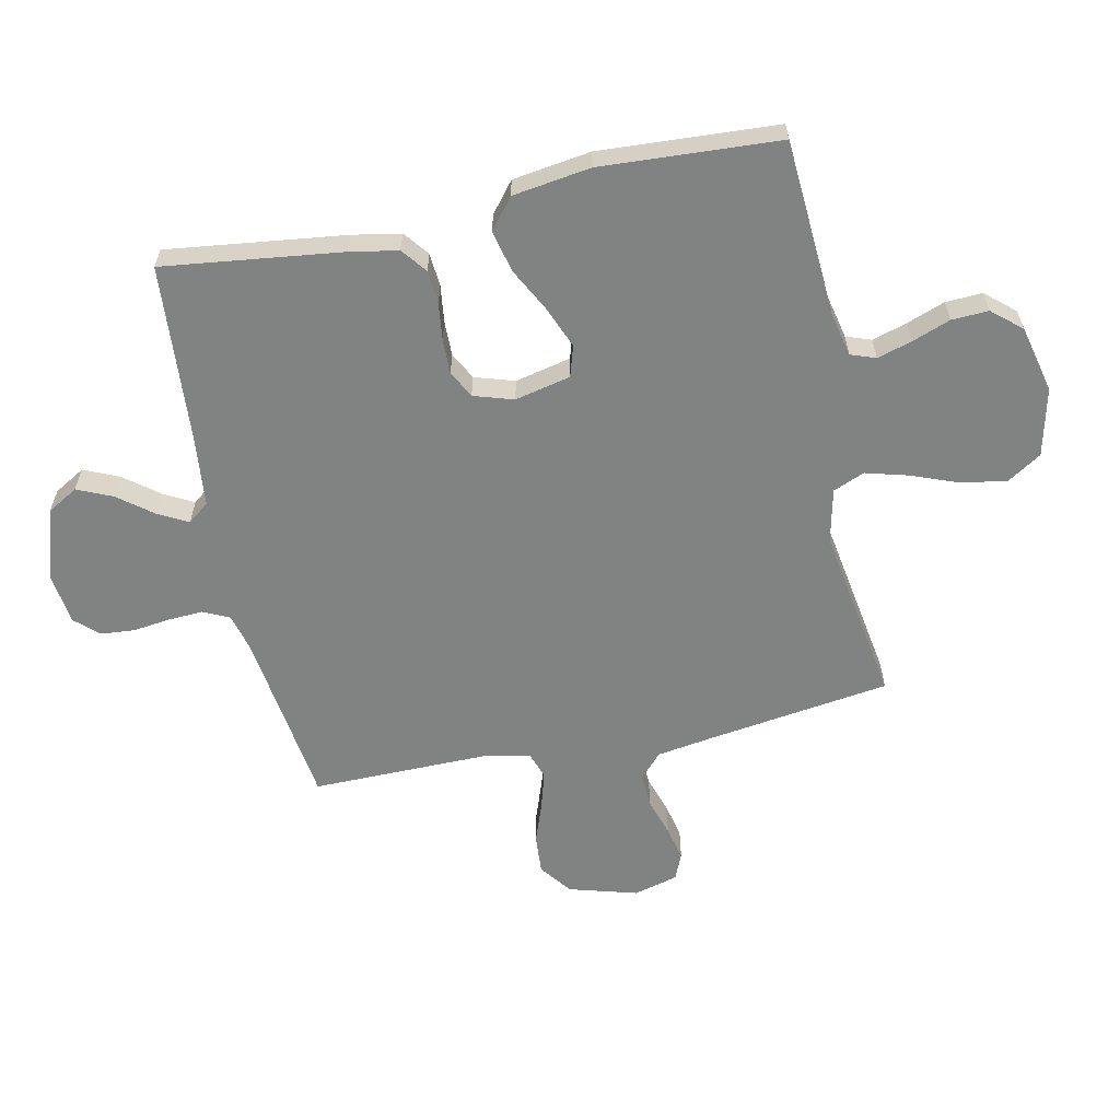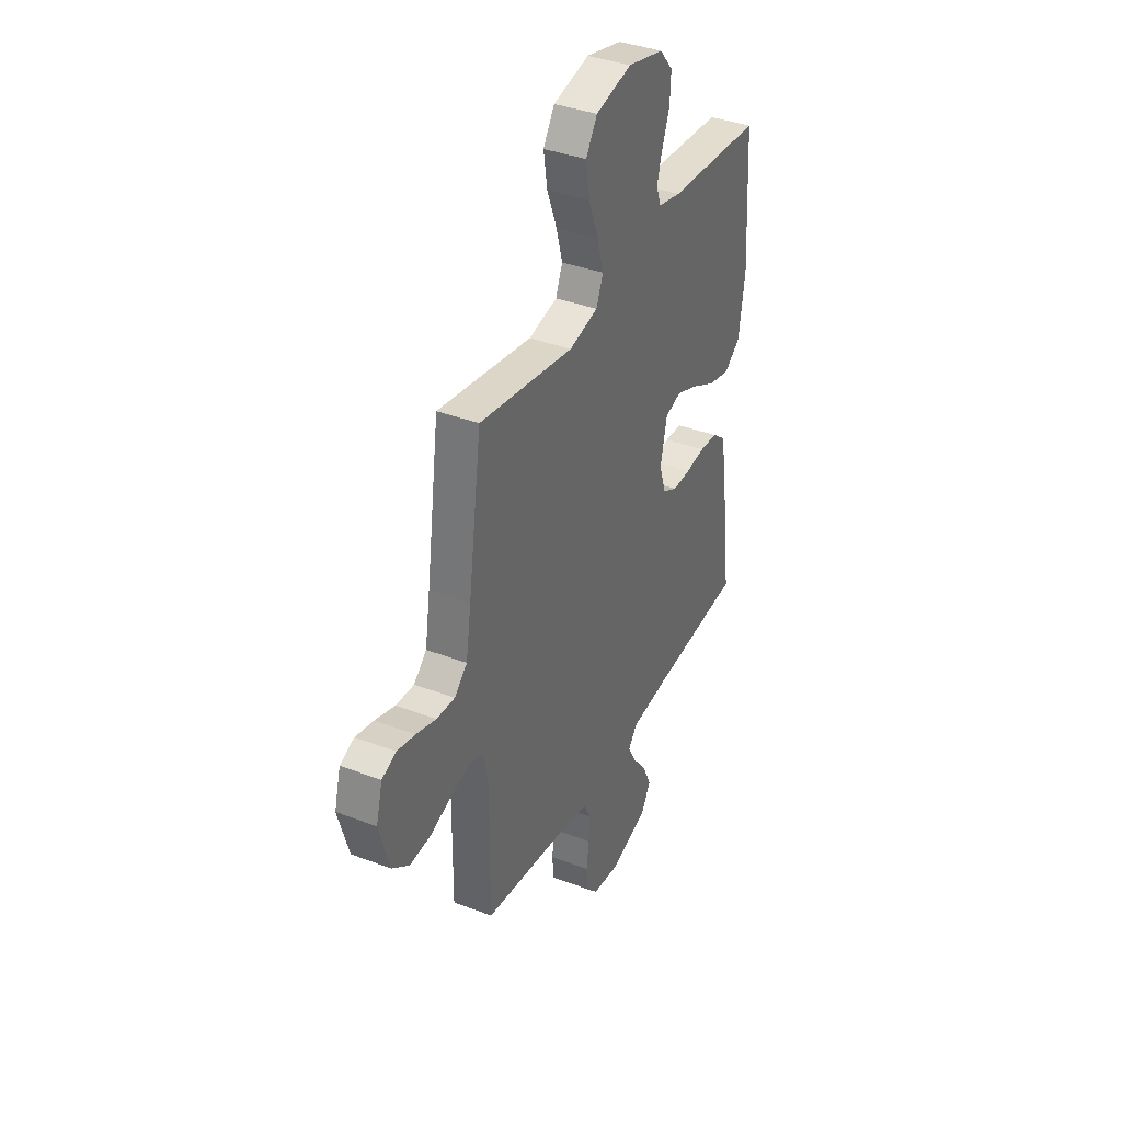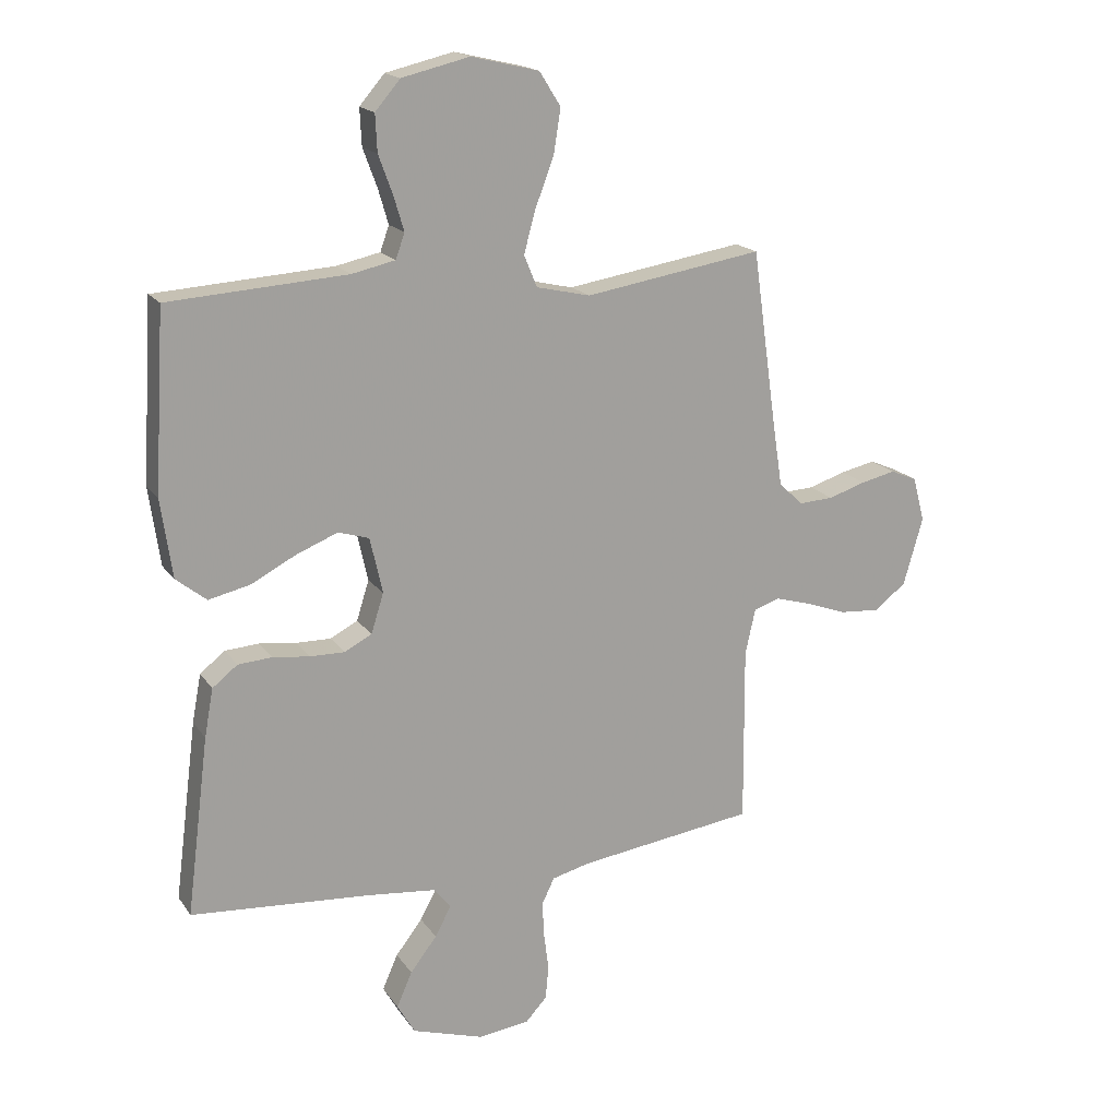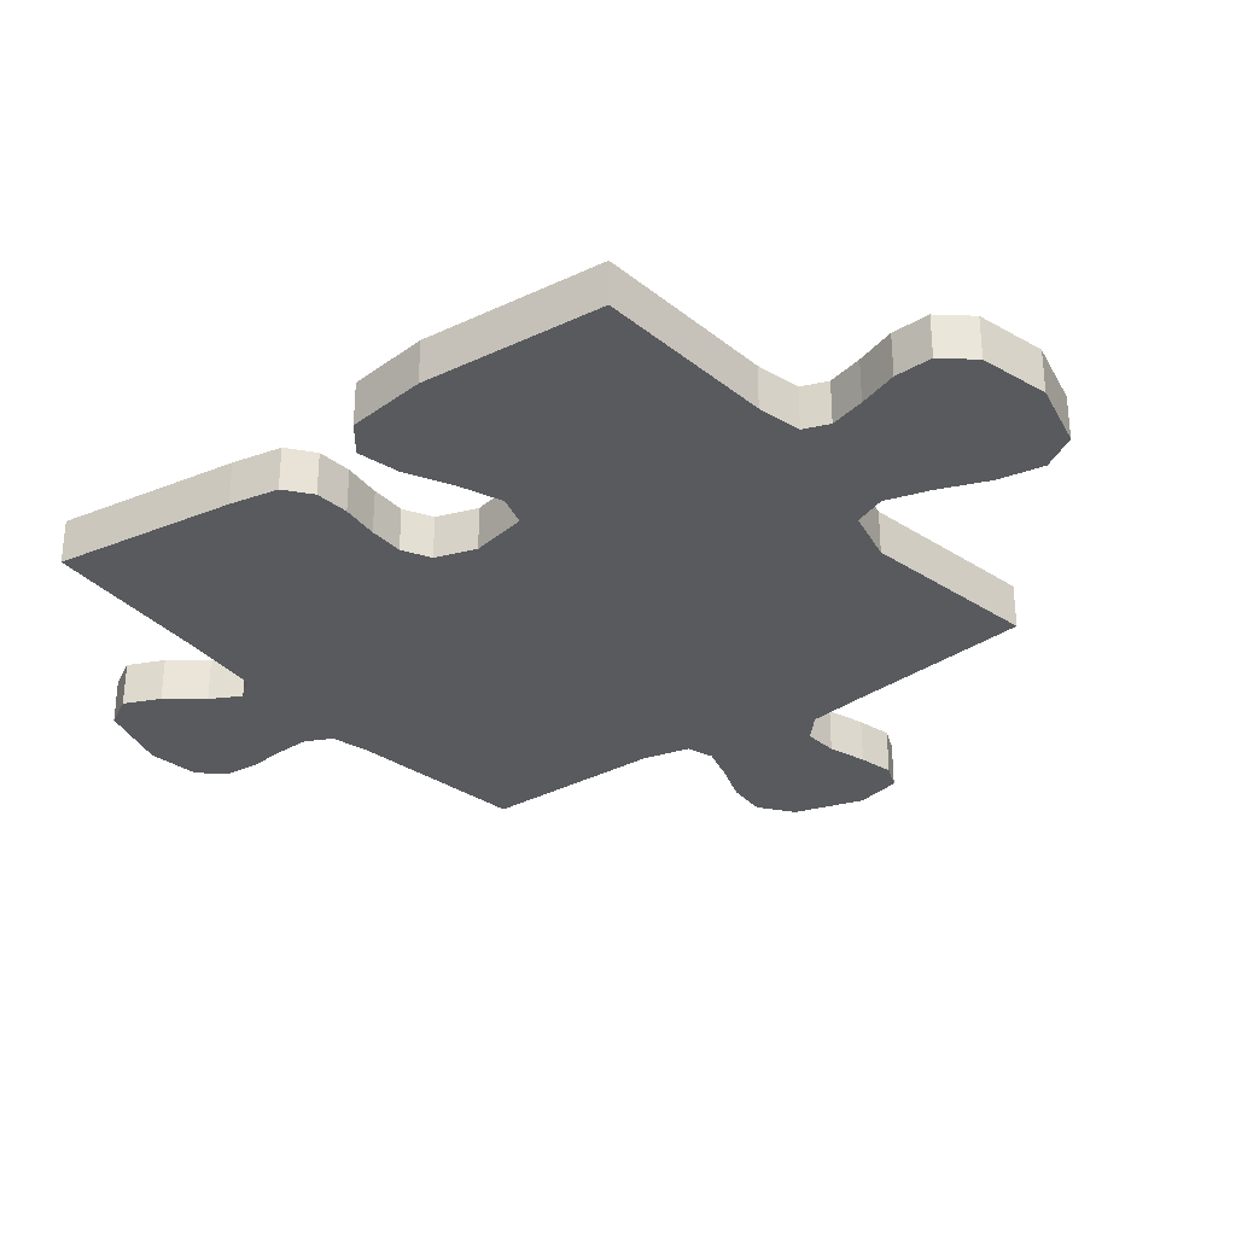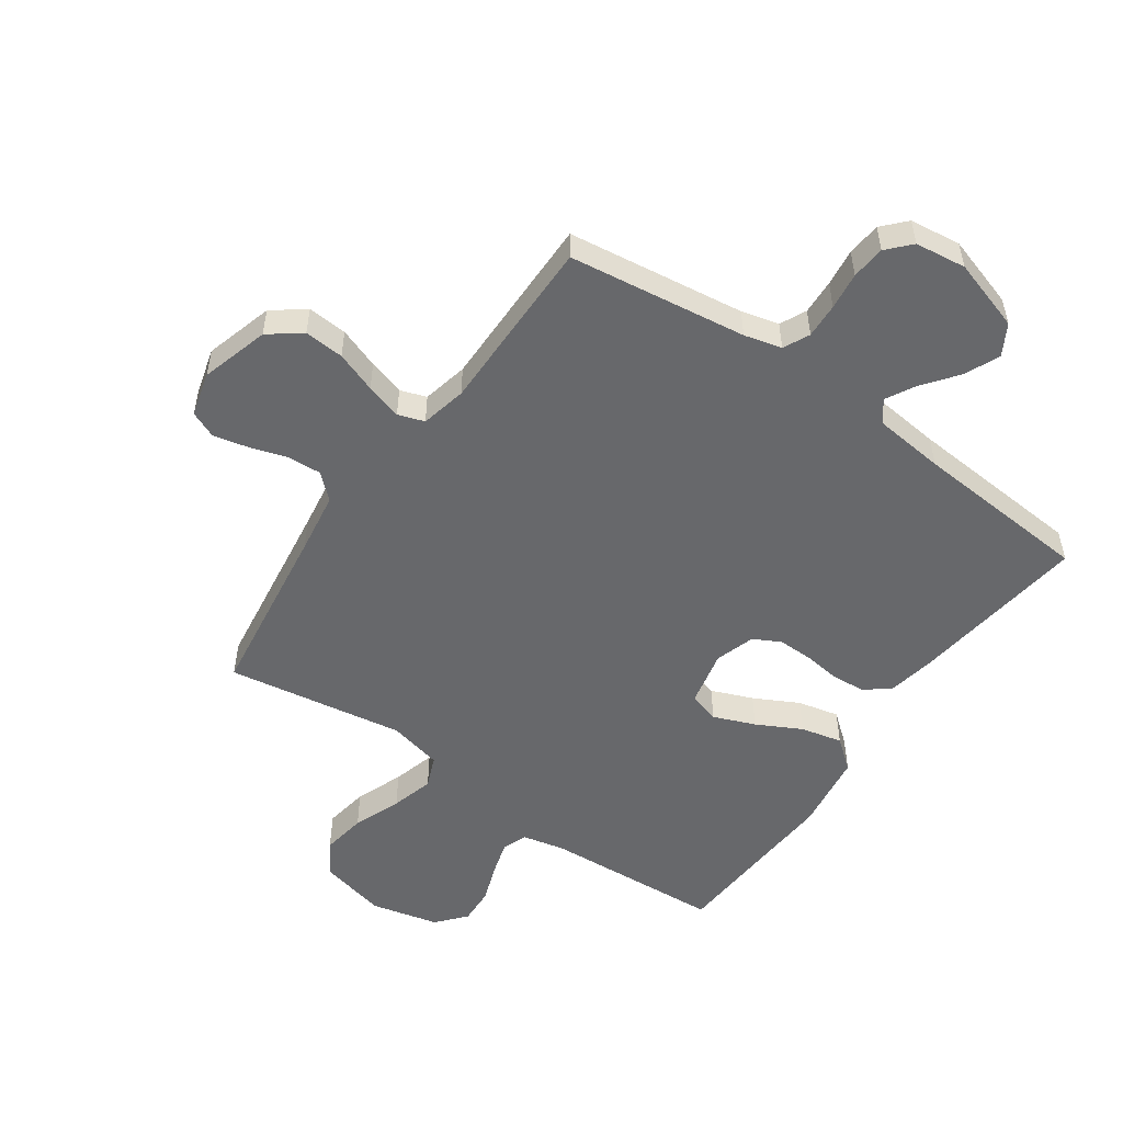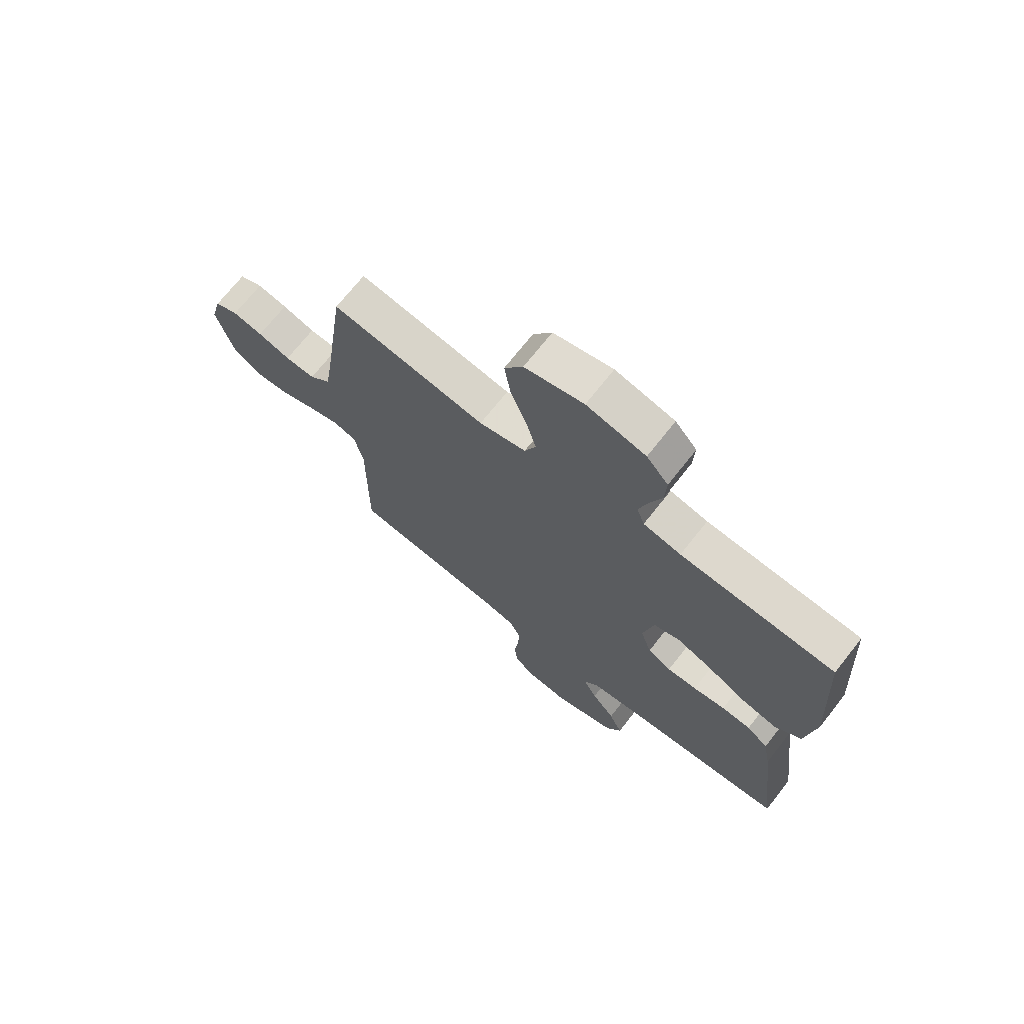
<metadata>
{"format":"obj","ext":"obj","renderer":"f3d","projection":"perspective","resolution":1024,"background":"white","views":[{"elev":-60.6,"azim":-78.0,"up":"+Y"},{"elev":37.7,"azim":116.1,"up":"+Z"},{"elev":17.8,"azim":-23.8,"up":"+Z"},{"elev":-30.7,"azim":-52.4,"up":"+Y"},{"elev":-52.5,"azim":145.0,"up":"+Y"},{"elev":70.6,"azim":-141.8,"up":"+Z"}]}
</metadata>
<code>
v -0.5 0.07 -0.5
v -0.462 0.07 -0.2
v -0.447 0.07 -0.119
v -0.405 0.07 -0.086
v -0.348 0.07 -0.082
v -0.285 0.07 -0.09
v -0.227 0.07 -0.091
v -0.181 0.07 -0.067
v -0.16 0.07 0
v -0.181 0.07 0.094
v -0.233 0.07 0.11
v -0.303 0.07 0.082
v -0.378 0.07 0.043
v -0.448 0.07 0.027
v -0.499 0.07 0.068
v -0.518 0.07 0.2
v -0.5 0.07 0.5
v -0.2 0.07 0.519
v -0.127 0.07 0.535
v -0.112 0.07 0.577
v -0.129 0.07 0.635
v -0.153 0.07 0.7
v -0.156 0.07 0.762
v -0.114 0.07 0.811
v 0 0.07 0.838
v 0.114 0.07 0.811
v 0.15 0.07 0.754
v 0.138 0.07 0.679
v 0.107 0.07 0.598
v 0.087 0.07 0.526
v 0.109 0.07 0.473
v 0.2 0.07 0.452
v 0.5 0.07 0.5
v 0.542 0.07 0.2
v 0.558 0.07 0.096
v 0.599 0.07 0.058
v 0.657 0.07 0.061
v 0.72 0.07 0.081
v 0.778 0.07 0.094
v 0.823 0.07 0.075
v 0.843 0.07 0
v 0.81 0.07 -0.115
v 0.756 0.07 -0.156
v 0.689 0.07 -0.151
v 0.62 0.07 -0.126
v 0.559 0.07 -0.108
v 0.515 0.07 -0.123
v 0.498 0.07 -0.2
v 0.5 0.07 -0.5
v 0.2 0.07 -0.54
v 0.137 0.07 -0.556
v 0.116 0.07 -0.6
v 0.119 0.07 -0.659
v 0.127 0.07 -0.722
v 0.122 0.07 -0.779
v 0.086 0.07 -0.818
v 0 0.07 -0.829
v -0.121 0.07 -0.791
v -0.151 0.07 -0.739
v -0.125 0.07 -0.68
v -0.08 0.07 -0.622
v -0.053 0.07 -0.572
v -0.081 0.07 -0.536
v -0.2 0.07 -0.523
v -0.5 0 -0.5
v -0.462 0 -0.2
v -0.447 0 -0.119
v -0.405 0 -0.086
v -0.348 0 -0.082
v -0.285 0 -0.09
v -0.227 0 -0.091
v -0.181 0 -0.067
v -0.16 0 0
v -0.181 0 0.094
v -0.233 0 0.11
v -0.303 0 0.082
v -0.378 0 0.043
v -0.448 0 0.027
v -0.499 0 0.068
v -0.518 0 0.2
v -0.5 0 0.5
v -0.2 0 0.519
v -0.127 0 0.535
v -0.112 0 0.577
v -0.129 0 0.635
v -0.153 0 0.7
v -0.156 0 0.762
v -0.114 0 0.811
v 0 0 0.838
v 0.114 0 0.811
v 0.15 0 0.754
v 0.138 0 0.679
v 0.107 0 0.598
v 0.087 0 0.526
v 0.109 0 0.473
v 0.2 0 0.452
v 0.5 0 0.5
v 0.542 0 0.2
v 0.558 0 0.096
v 0.599 0 0.058
v 0.657 0 0.061
v 0.72 0 0.081
v 0.778 0 0.094
v 0.823 0 0.075
v 0.843 0 0
v 0.81 0 -0.115
v 0.756 0 -0.156
v 0.689 0 -0.151
v 0.62 0 -0.126
v 0.559 0 -0.108
v 0.515 0 -0.123
v 0.498 0 -0.2
v 0.5 0 -0.5
v 0.2 0 -0.54
v 0.137 0 -0.556
v 0.116 0 -0.6
v 0.119 0 -0.659
v 0.127 0 -0.722
v 0.122 0 -0.779
v 0.086 0 -0.818
v 0 0 -0.829
v -0.121 0 -0.791
v -0.151 0 -0.739
v -0.125 0 -0.68
v -0.08 0 -0.622
v -0.053 0 -0.572
v -0.081 0 -0.536
v -0.2 0 -0.523
f 58 59 60 61
f 58 61 62
f 57 58 62
f 56 57 62
f 53 54 55 56
f 52 53 56 62
f 51 52 62 63
f 48 49 50
f 47 48 50 51
f 42 43 44 45
f 42 45 46
f 41 42 46
f 40 41 46 47
f 37 38 39 40
f 32 33 34
f 31 32 34 35
f 26 27 28 29
f 26 29 30
f 25 26 30
f 24 25 30
f 21 22 23 24
f 20 21 24 30
f 19 20 30 31
f 15 16 17 18
f 12 13 14 15
f 11 12 15 18
f 10 11 18 19
f 3 4 5 6
f 3 6 7
f 64 1 2 3
f 64 3 7
f 47 51 63 64
f 37 40 47 64
f 36 37 64 7
f 35 36 7 8
f 31 35 8 9
f 9 10 19 31
f 125 124 123 122
f 126 125 122
f 126 122 121
f 126 121 120
f 120 119 118 117
f 126 120 117 116
f 127 126 116 115
f 114 113 112
f 115 114 112 111
f 109 108 107 106
f 110 109 106
f 110 106 105
f 111 110 105 104
f 104 103 102 101
f 98 97 96
f 99 98 96 95
f 93 92 91 90
f 94 93 90
f 94 90 89
f 94 89 88
f 88 87 86 85
f 94 88 85 84
f 95 94 84 83
f 82 81 80 79
f 79 78 77 76
f 82 79 76 75
f 83 82 75 74
f 70 69 68 67
f 71 70 67
f 67 66 65 128
f 71 67 128
f 128 127 115 111
f 128 111 104 101
f 71 128 101 100
f 72 71 100 99
f 73 72 99 95
f 95 83 74 73
f 1 65 66 2
f 2 66 67 3
f 3 67 68 4
f 4 68 69 5
f 5 69 70 6
f 6 70 71 7
f 7 71 72 8
f 8 72 73 9
f 9 73 74 10
f 10 74 75 11
f 11 75 76 12
f 12 76 77 13
f 13 77 78 14
f 14 78 79 15
f 15 79 80 16
f 16 80 81 17
f 17 81 82 18
f 18 82 83 19
f 19 83 84 20
f 20 84 85 21
f 21 85 86 22
f 22 86 87 23
f 23 87 88 24
f 24 88 89 25
f 25 89 90 26
f 26 90 91 27
f 27 91 92 28
f 28 92 93 29
f 29 93 94 30
f 30 94 95 31
f 31 95 96 32
f 32 96 97 33
f 33 97 98 34
f 34 98 99 35
f 35 99 100 36
f 36 100 101 37
f 37 101 102 38
f 38 102 103 39
f 39 103 104 40
f 40 104 105 41
f 41 105 106 42
f 42 106 107 43
f 43 107 108 44
f 44 108 109 45
f 45 109 110 46
f 46 110 111 47
f 47 111 112 48
f 48 112 113 49
f 49 113 114 50
f 50 114 115 51
f 51 115 116 52
f 52 116 117 53
f 53 117 118 54
f 54 118 119 55
f 55 119 120 56
f 56 120 121 57
f 57 121 122 58
f 58 122 123 59
f 59 123 124 60
f 60 124 125 61
f 61 125 126 62
f 62 126 127 63
f 63 127 128 64
f 64 128 65 1

</code>
